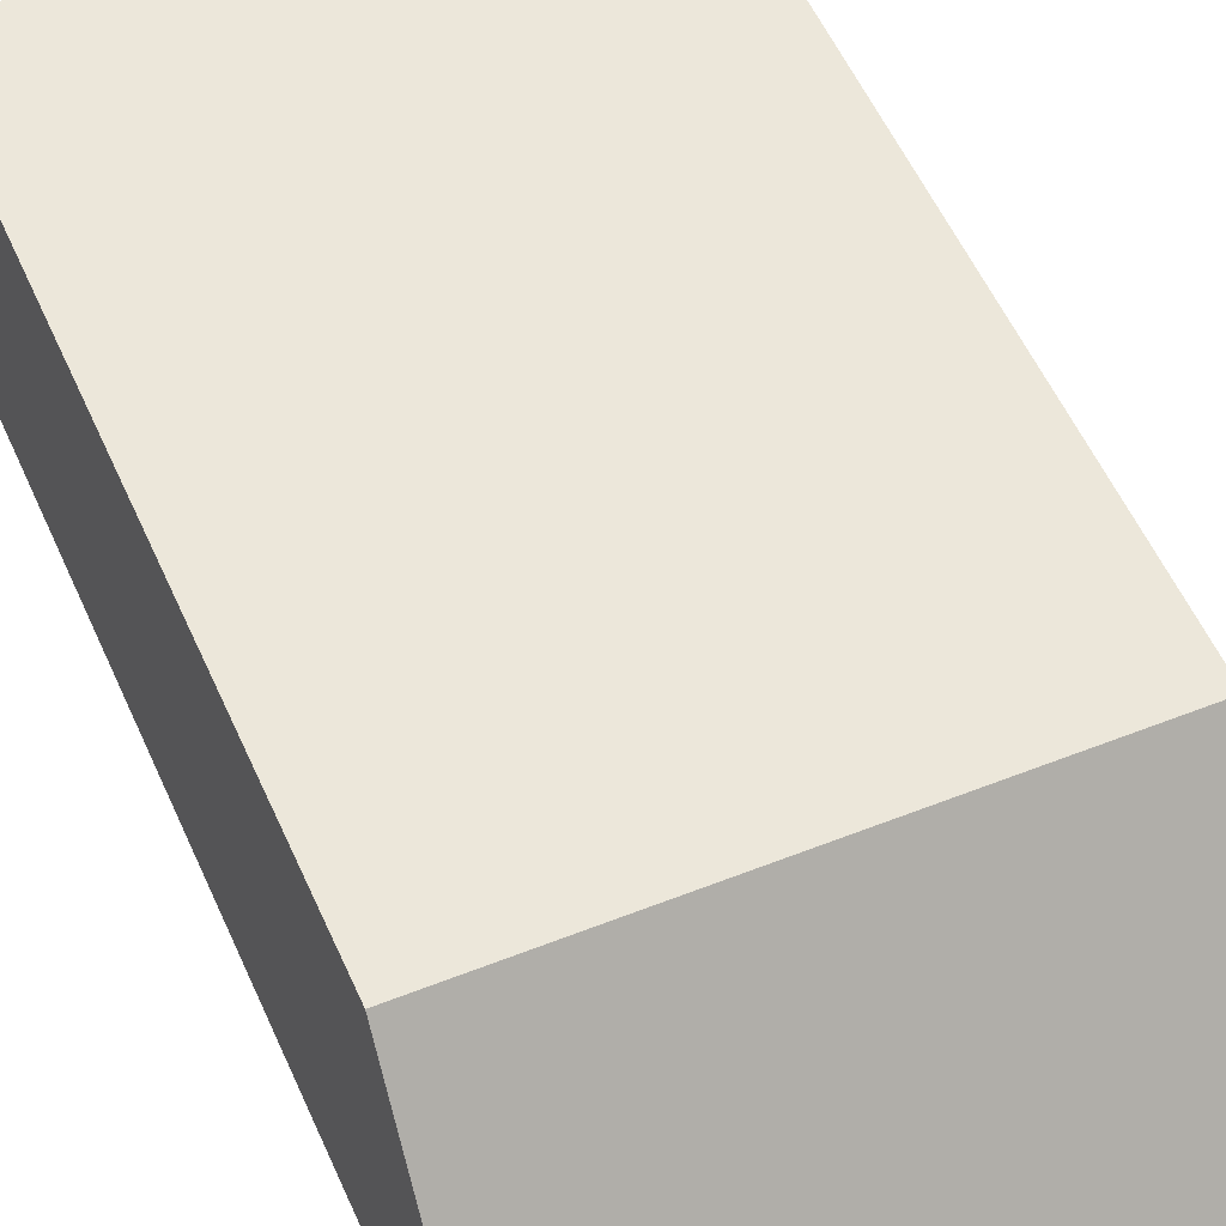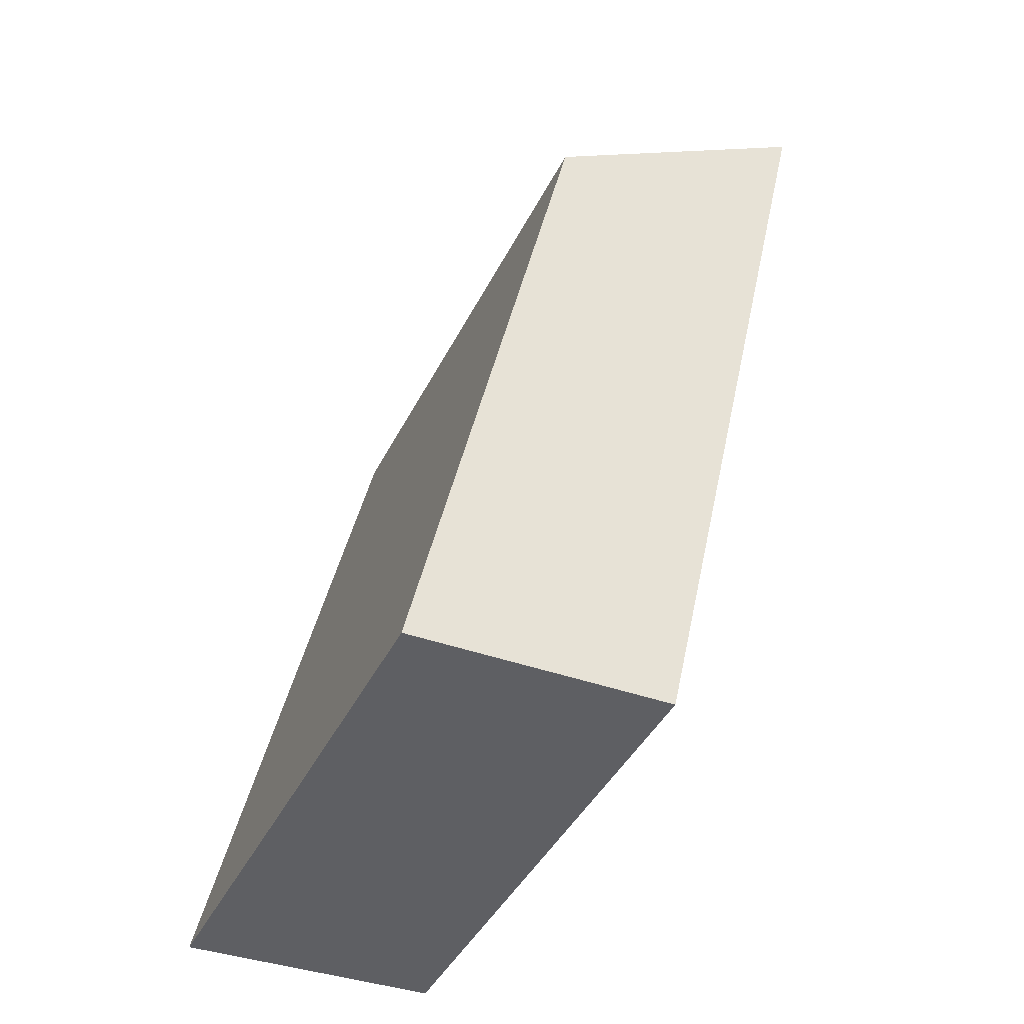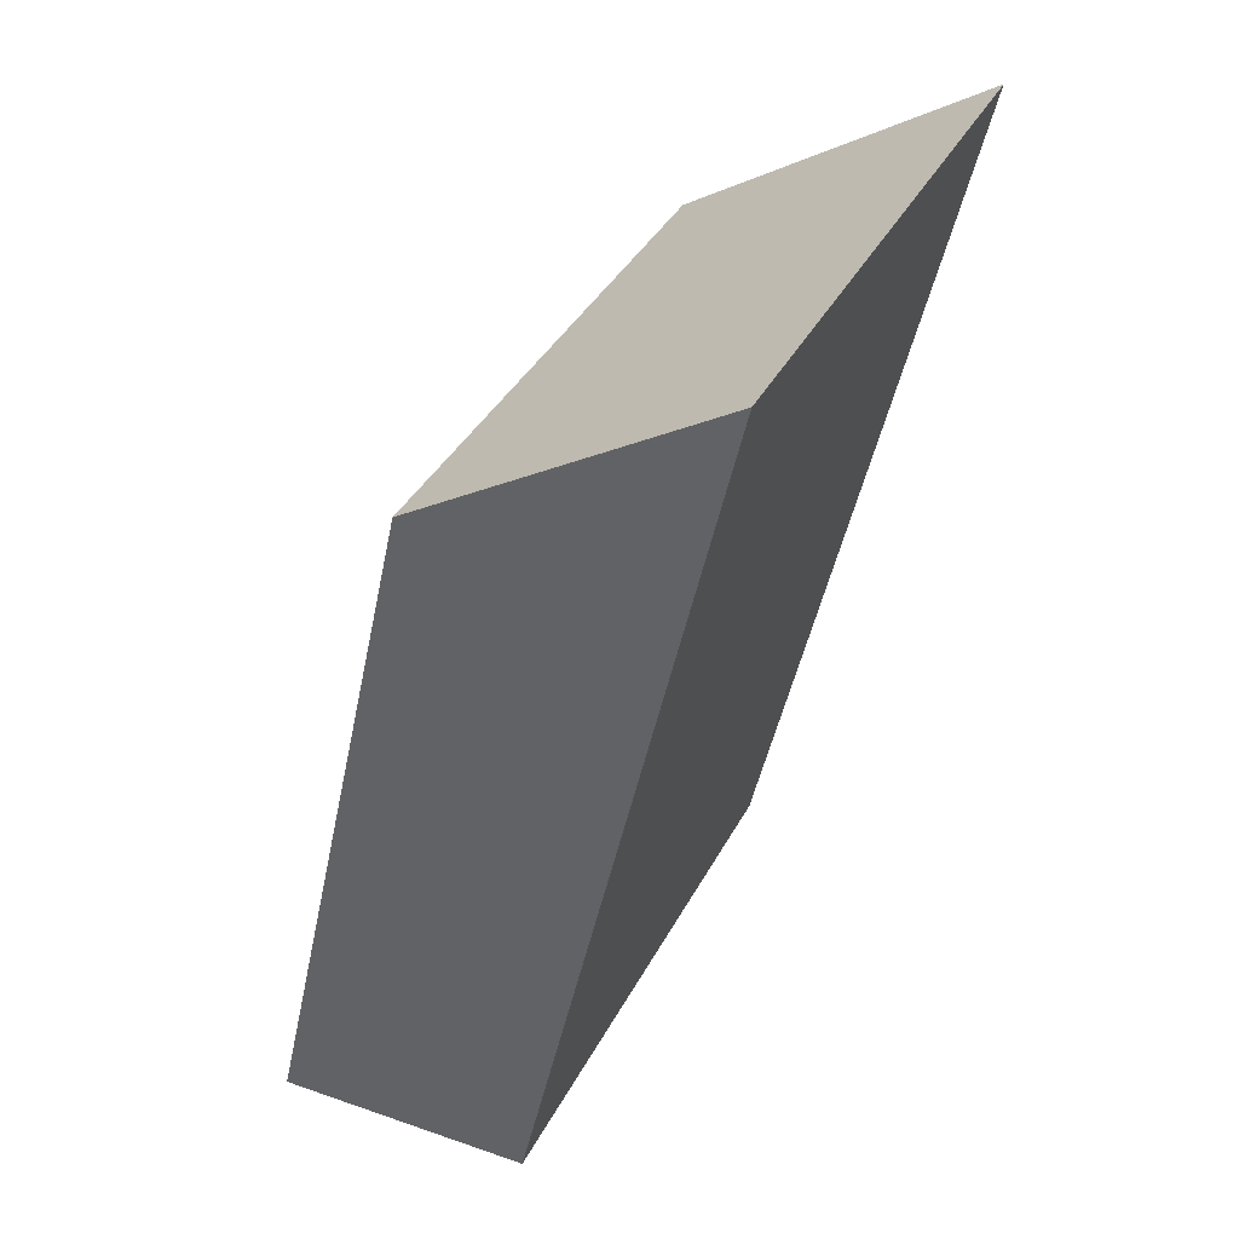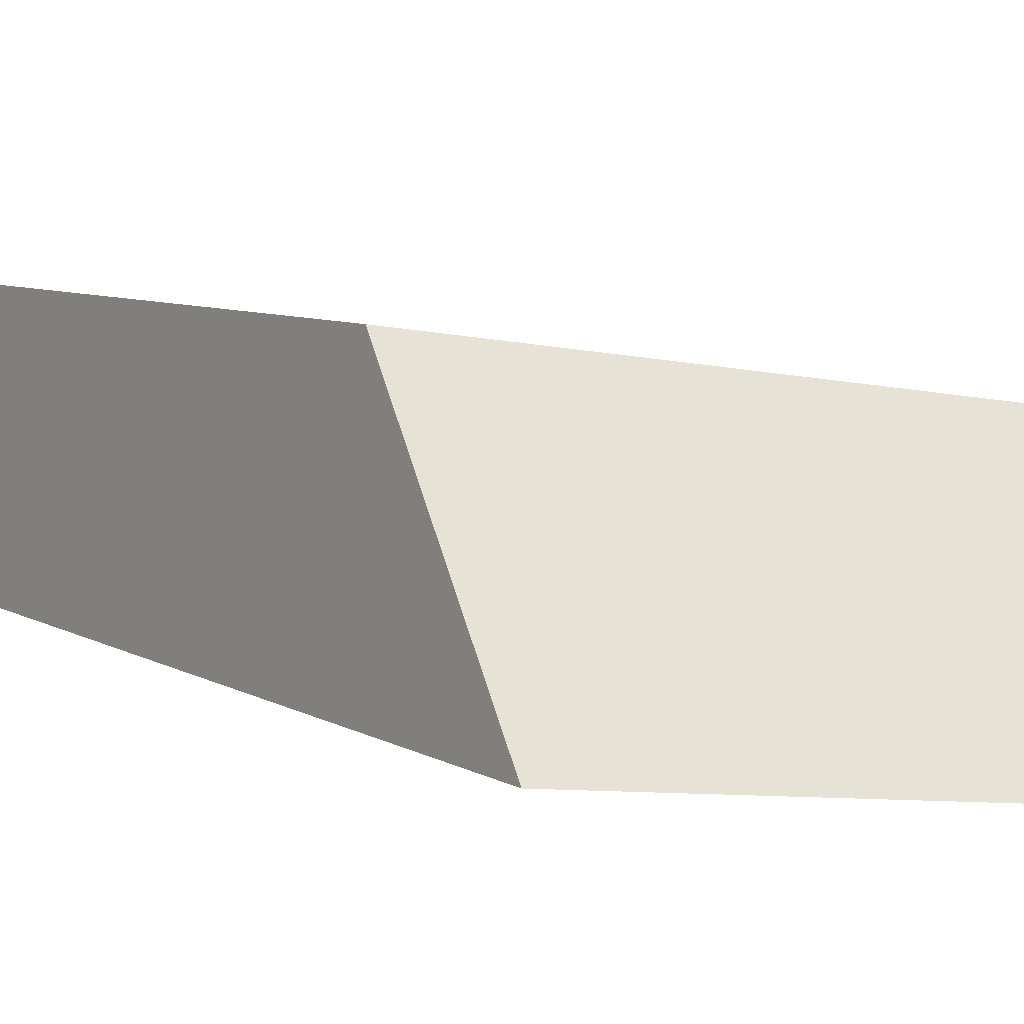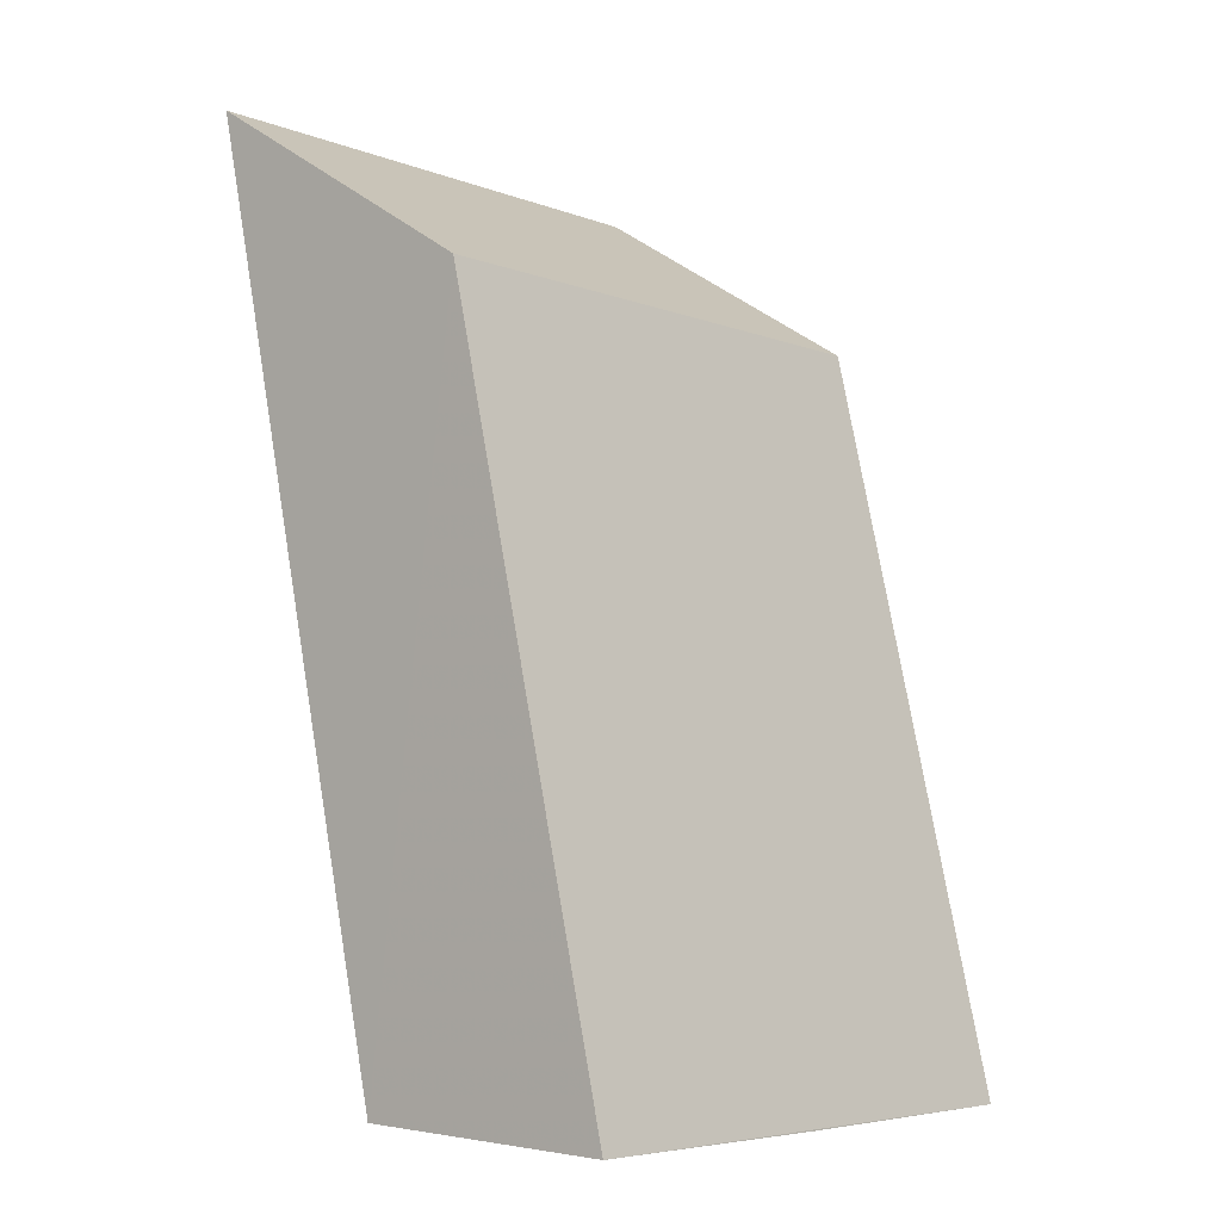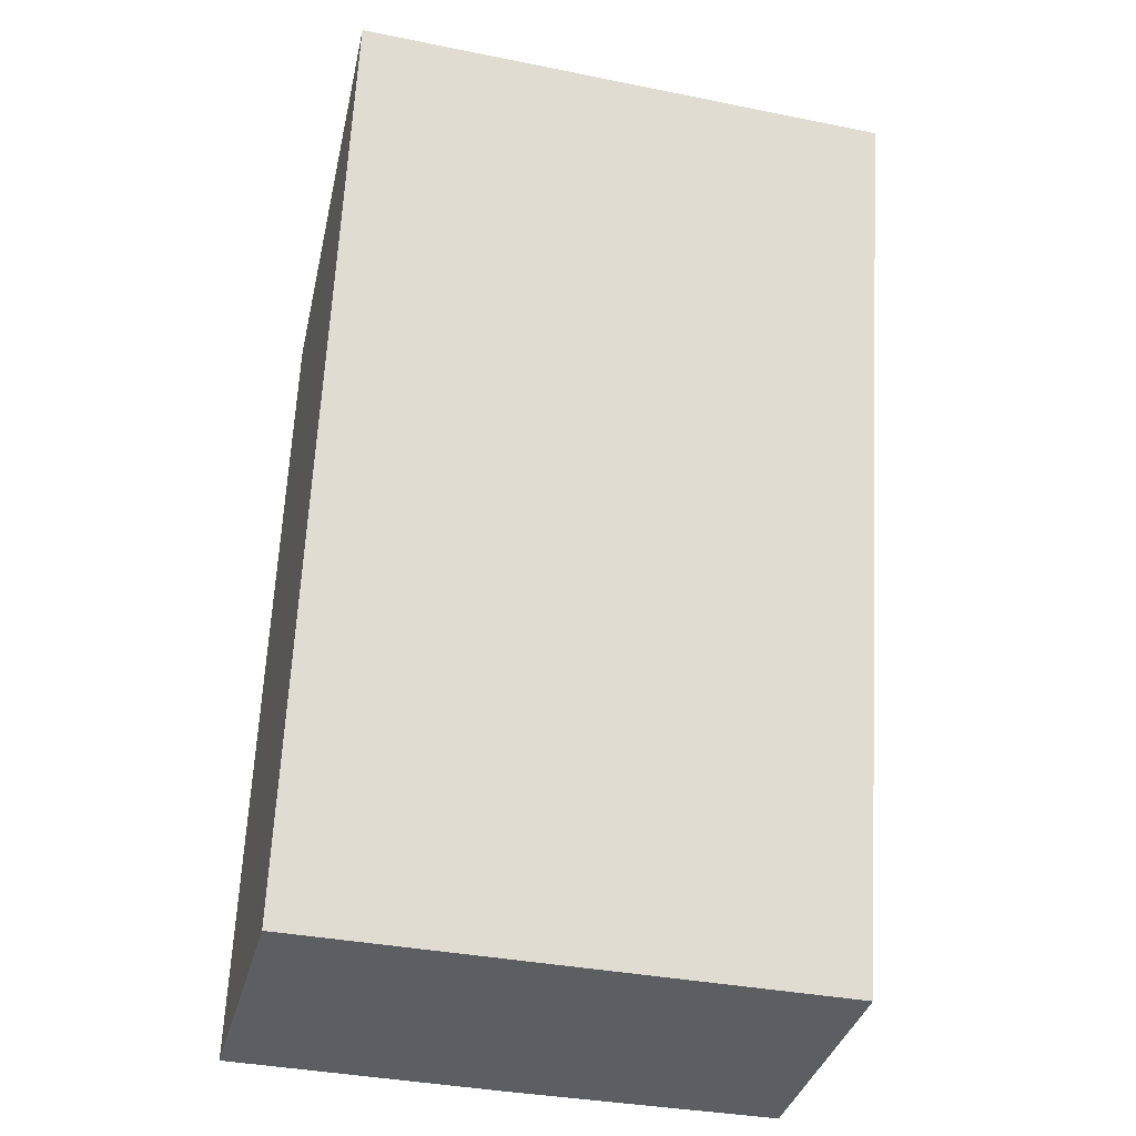
<metadata>
{"format":"obj","ext":"obj","renderer":"f3d","projection":"perspective","resolution":1024,"background":"white","views":[{"elev":44.8,"azim":-25.2,"up":"+Y"},{"elev":-42.7,"azim":-115.1,"up":"+Z"},{"elev":38.1,"azim":-64.8,"up":"+Z"},{"elev":-8.0,"azim":-31.6,"up":"+Y"},{"elev":-5.8,"azim":130.8,"up":"+Z"},{"elev":-35.6,"azim":-14.8,"up":"+Z"}]}
</metadata>
<code>
v 0.0133 0.04564 0.3151
v 0.01329 0.05673 0.2653
v 0.01327 0.07095 0.2648
v -0.01702 0.07094 0.2648
v -0.017 0.04563 0.3151
v -0.001835 0.07095 0.2648
v 0.0133 0.06183 0.305
v -0.01699 0.05674 0.2653
v -0.01701 0.06183 0.305
f 5 2 1
f 6 3 2
f 6 4 3
f 7 3 4
f 7 5 1
f 7 1 2
f 7 2 3
f 8 5 4
f 8 2 5
f 8 6 2
f 8 4 6
f 9 7 4
f 9 4 5
f 9 5 7

</code>
